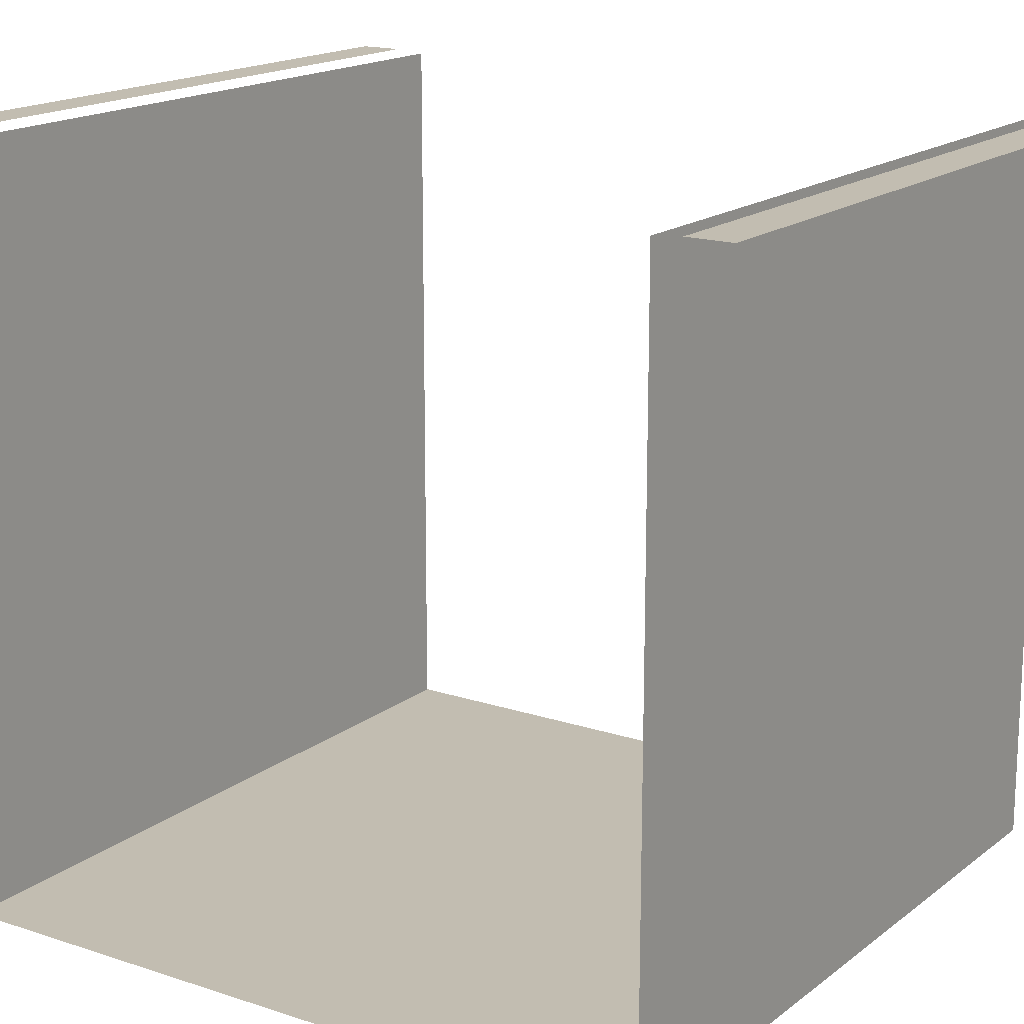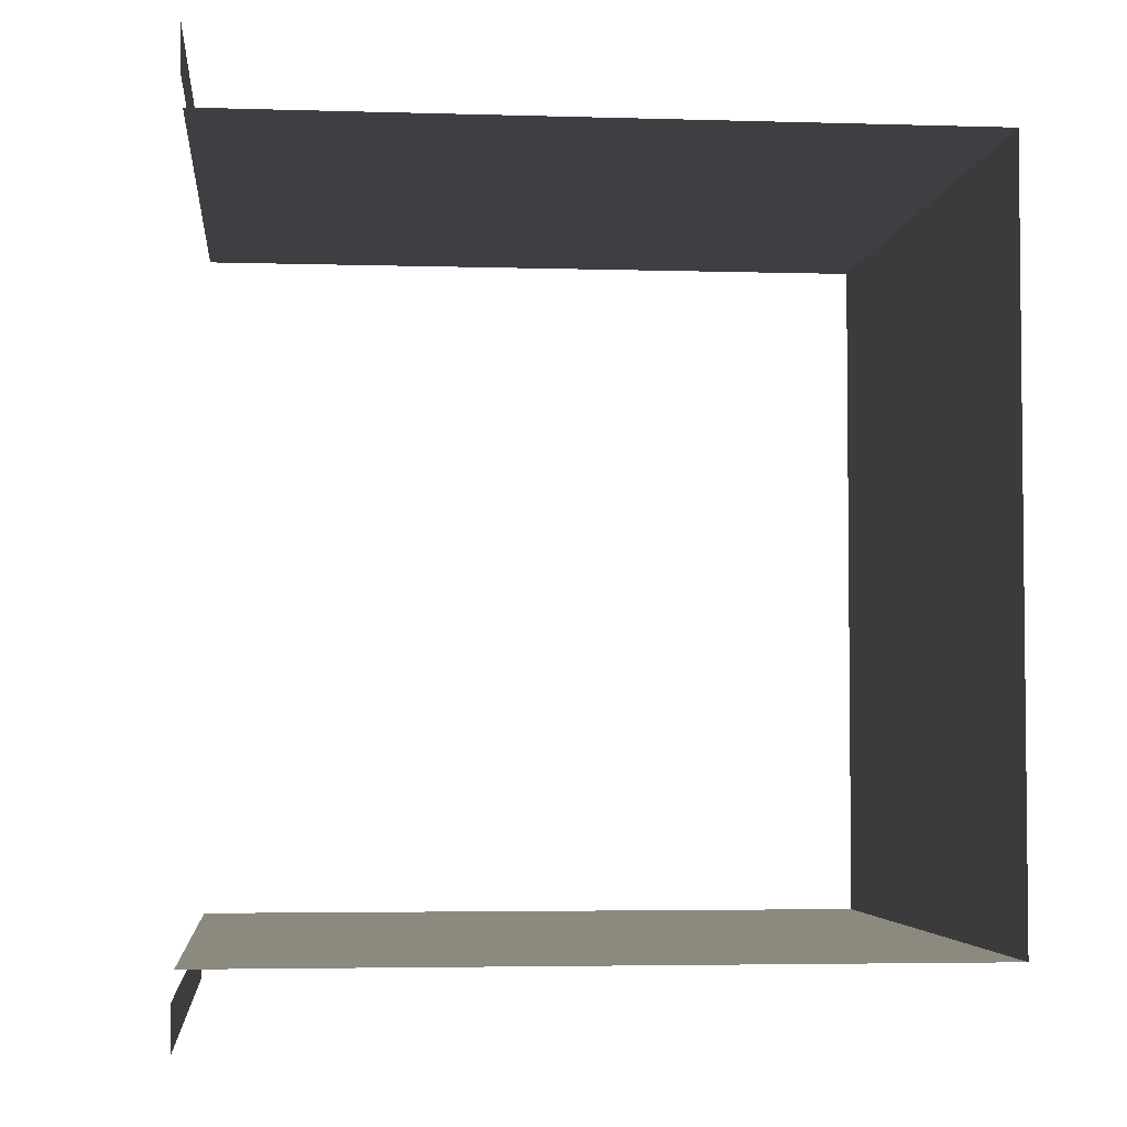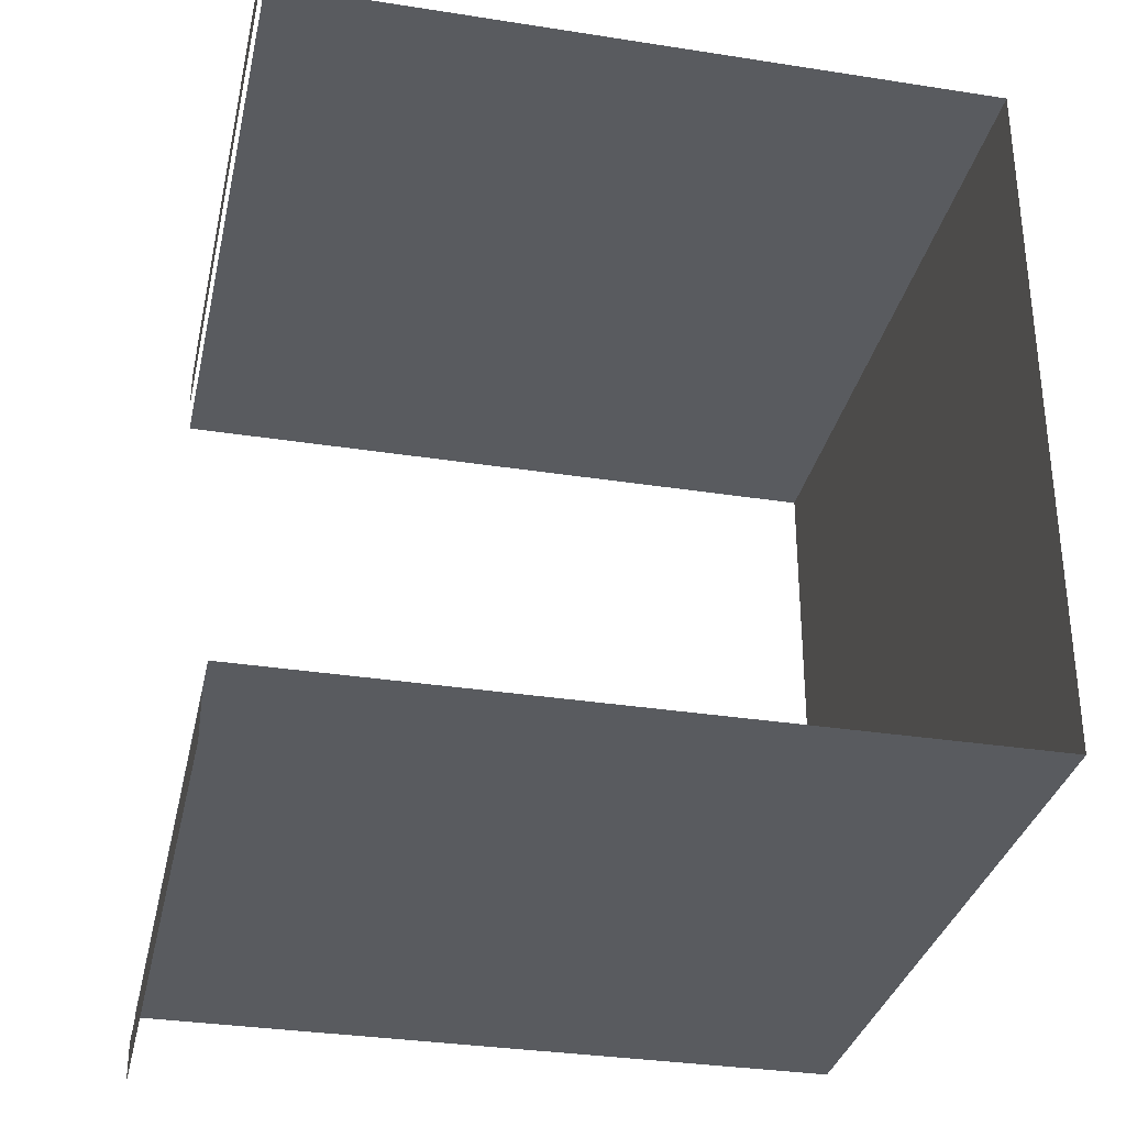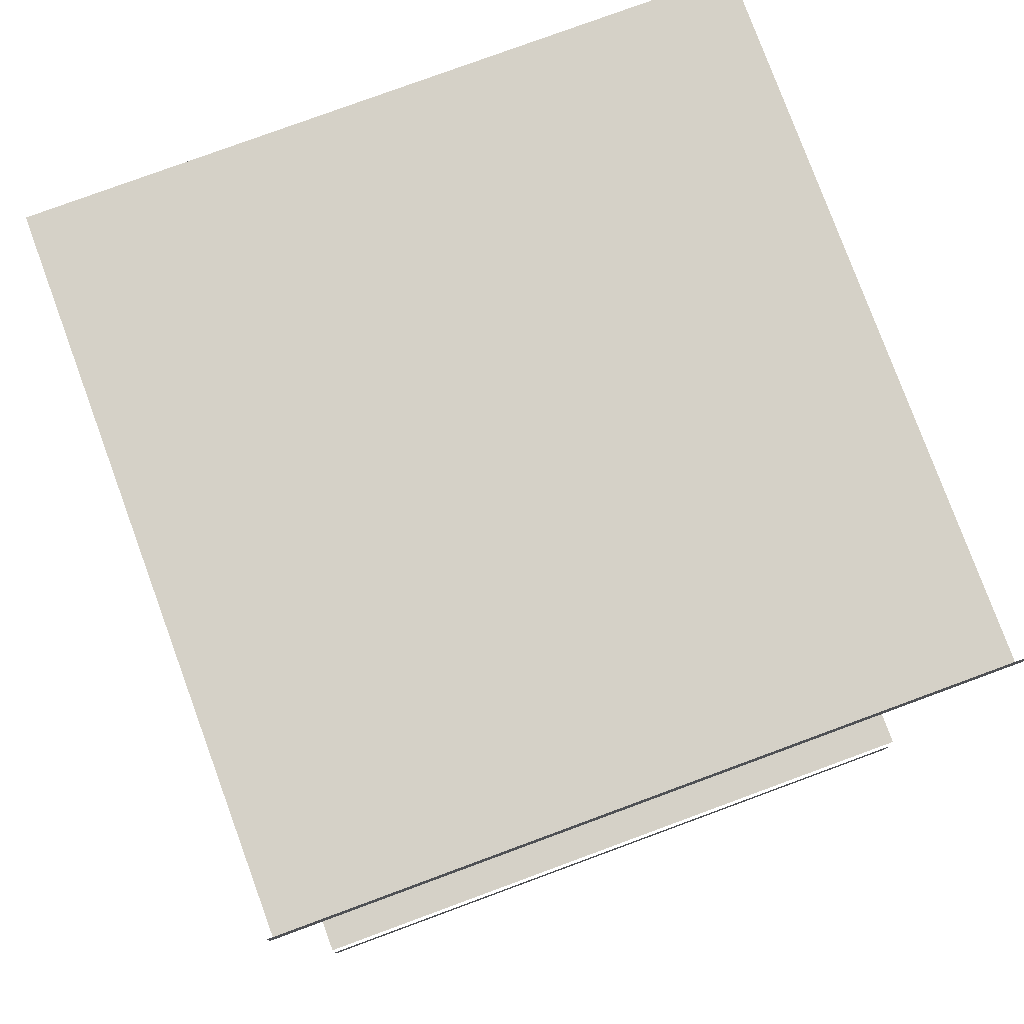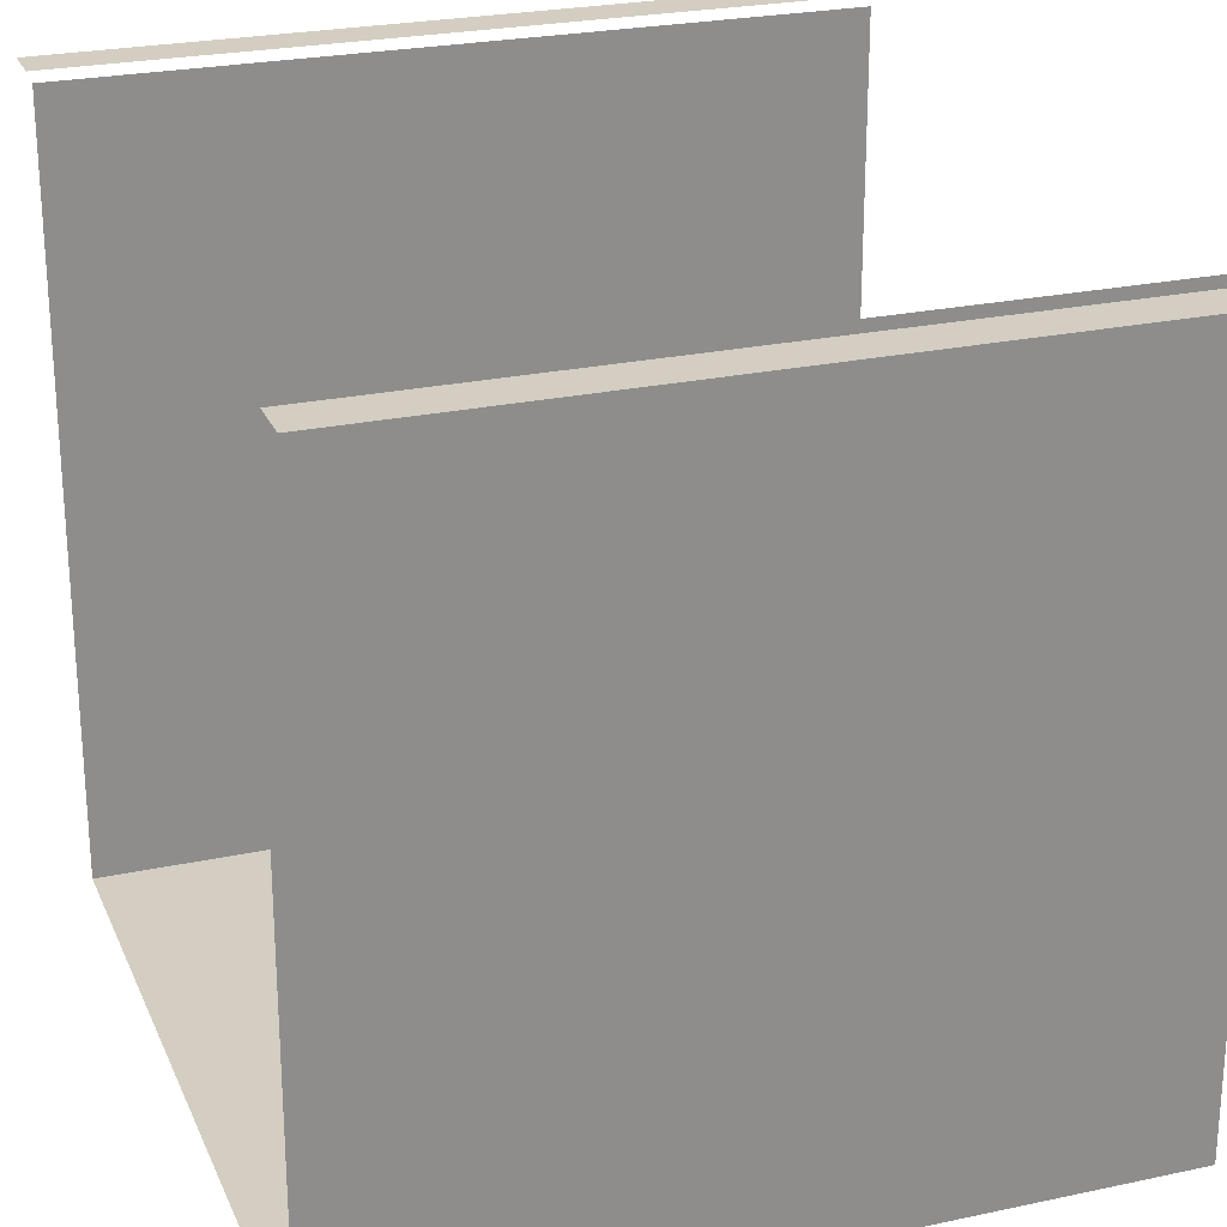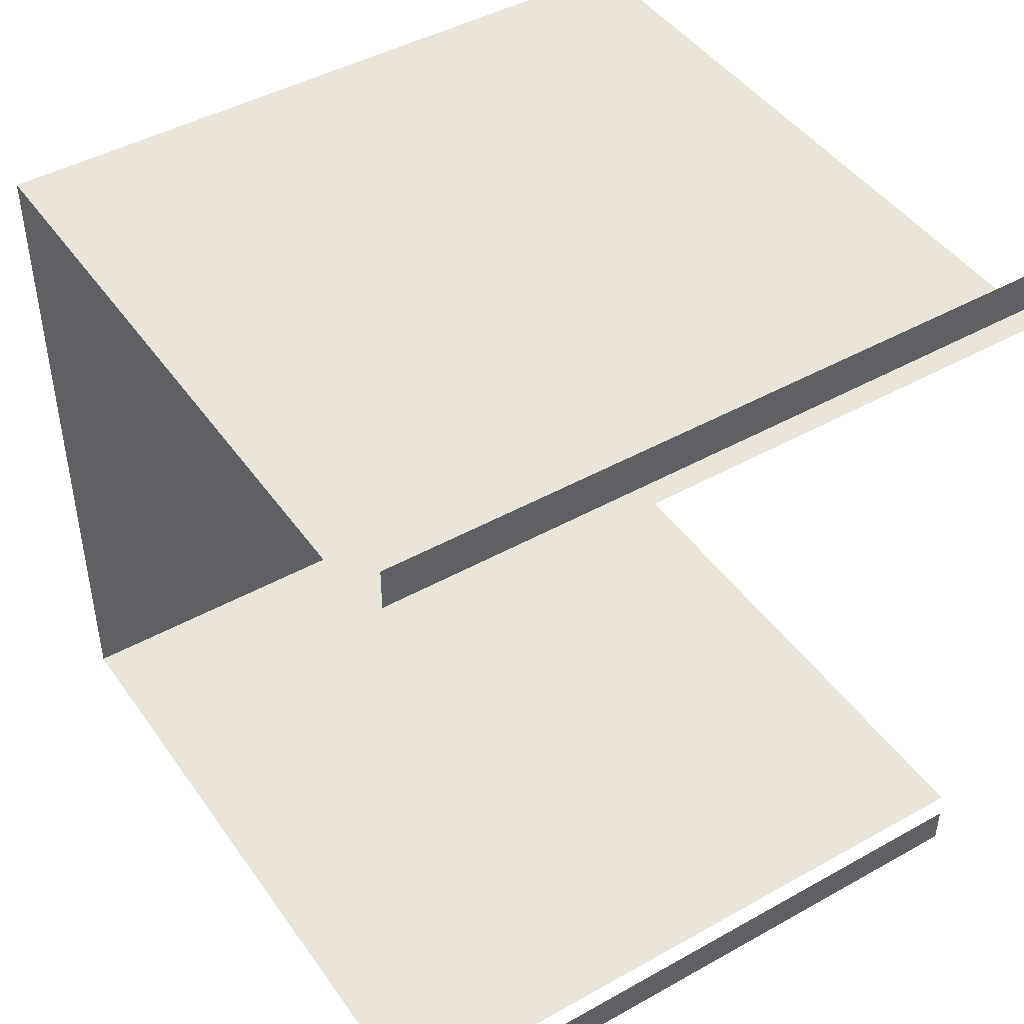
<metadata>
{"format":"obj","ext":"obj","renderer":"f3d","projection":"perspective","resolution":1024,"background":"white","views":[{"elev":16.8,"azim":123.9,"up":"+Y"},{"elev":-3.9,"azim":-95.8,"up":"+Z"},{"elev":-32.5,"azim":-102.3,"up":"+Z"},{"elev":78.8,"azim":159.8,"up":"+Z"},{"elev":24.9,"azim":-19.3,"up":"+Y"},{"elev":45.1,"azim":147.1,"up":"+Z"}]}
</metadata>
<code>
o Cube_Cube.001
v -1 -2 1
v -1 0 1
v -1 -2 -1
v -1 0 -1
v 1 -2 1
v 1 0 1
v 1 -2 -1
v 1 0 -1
v -1 0.006606 1.087
v 1 0.006606 1.087
v -1 0.006606 1.207
v 1 0.006606 1.207
v -1 0.006606 -1.196
v 1 0.006606 -1.196
v -1 0.006606 -1.076
v 1 0.006606 -1.076
f 3 4 8 7
f 5 6 2 1
f 3 7 5 1
f 9 10 12 11
f 13 14 16 15

</code>
